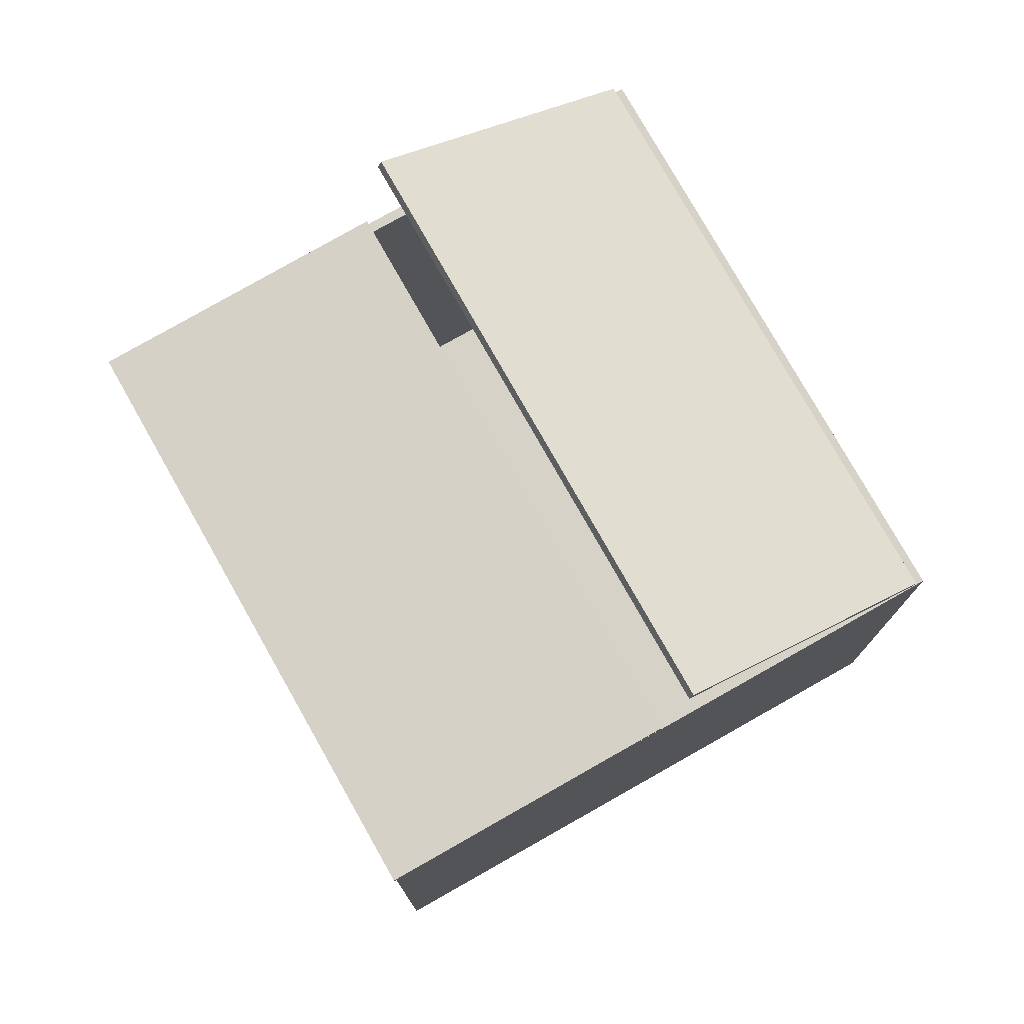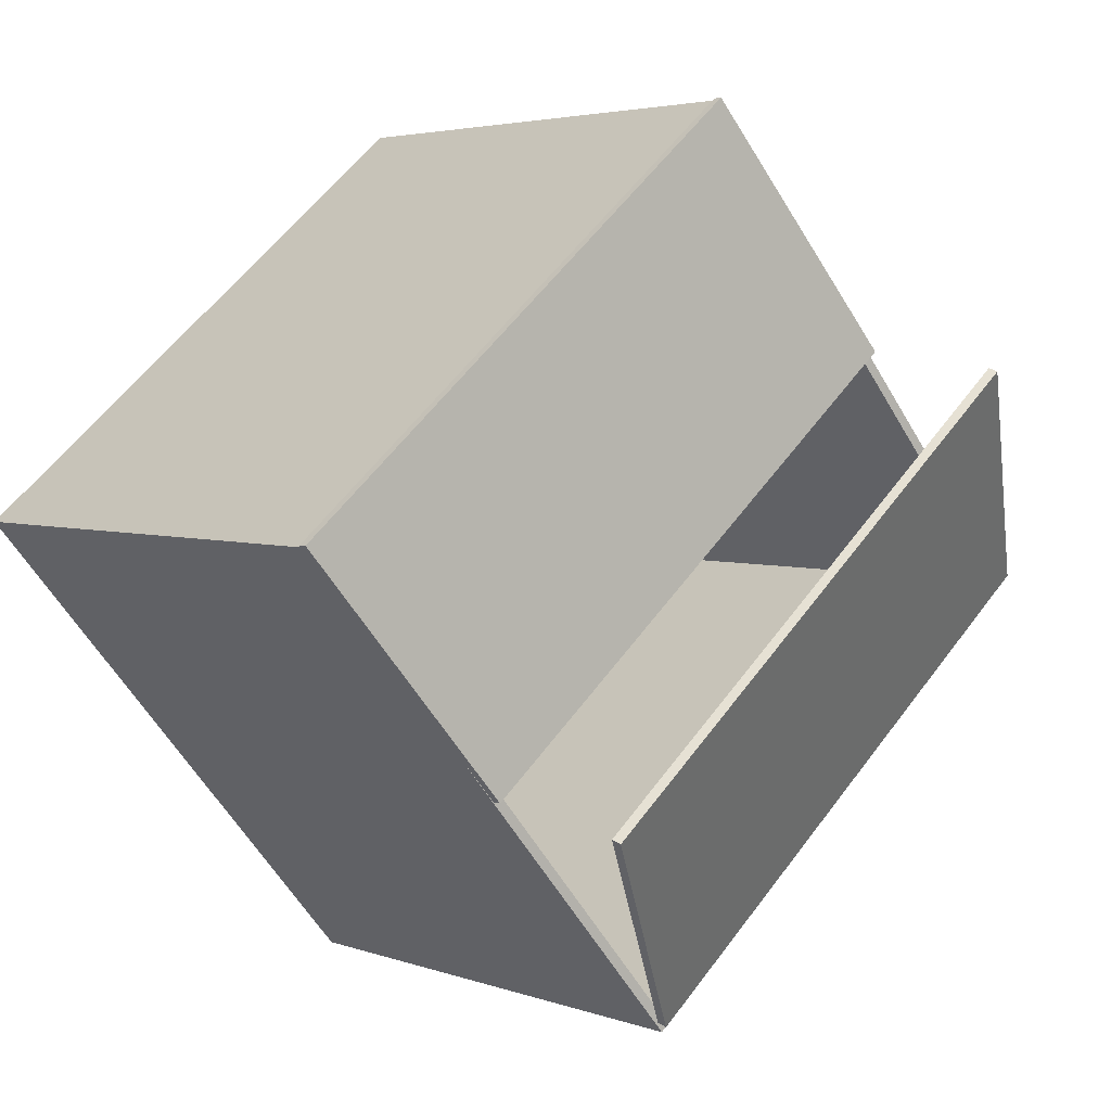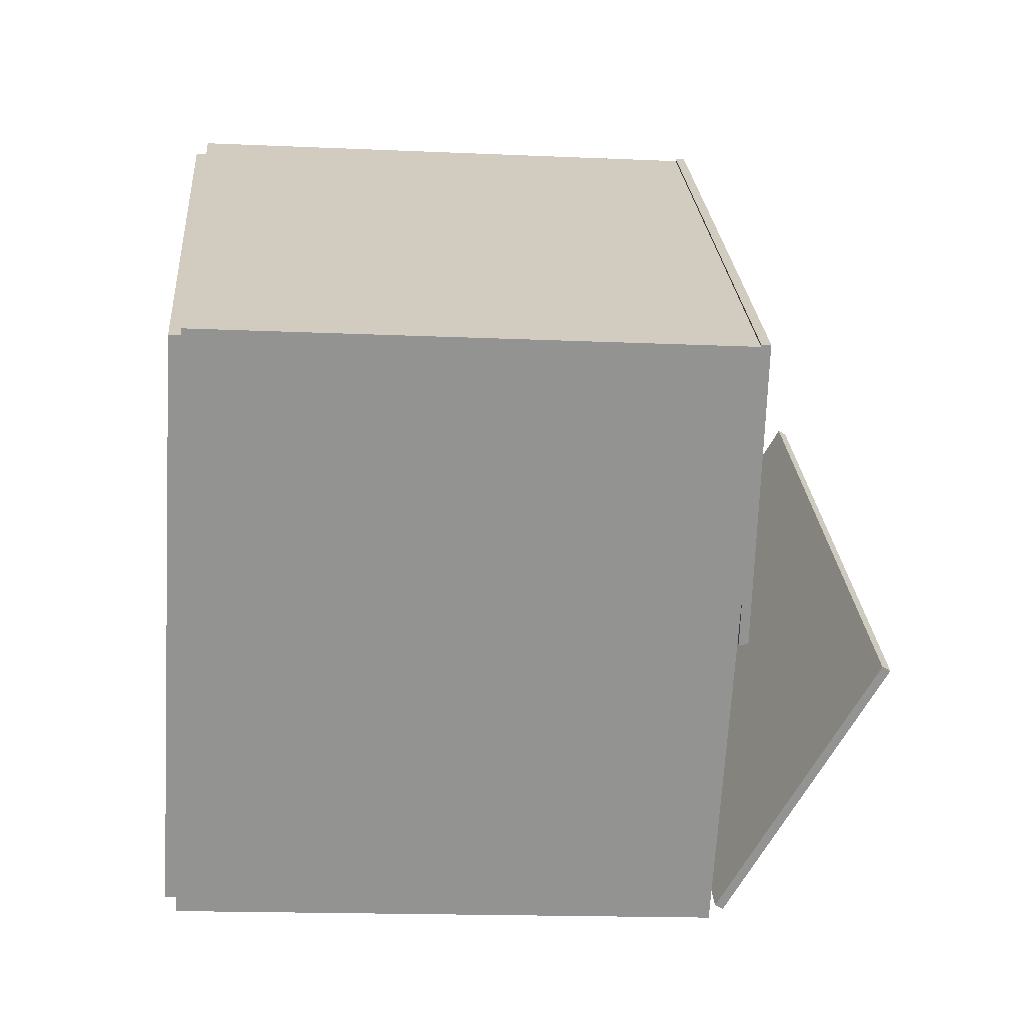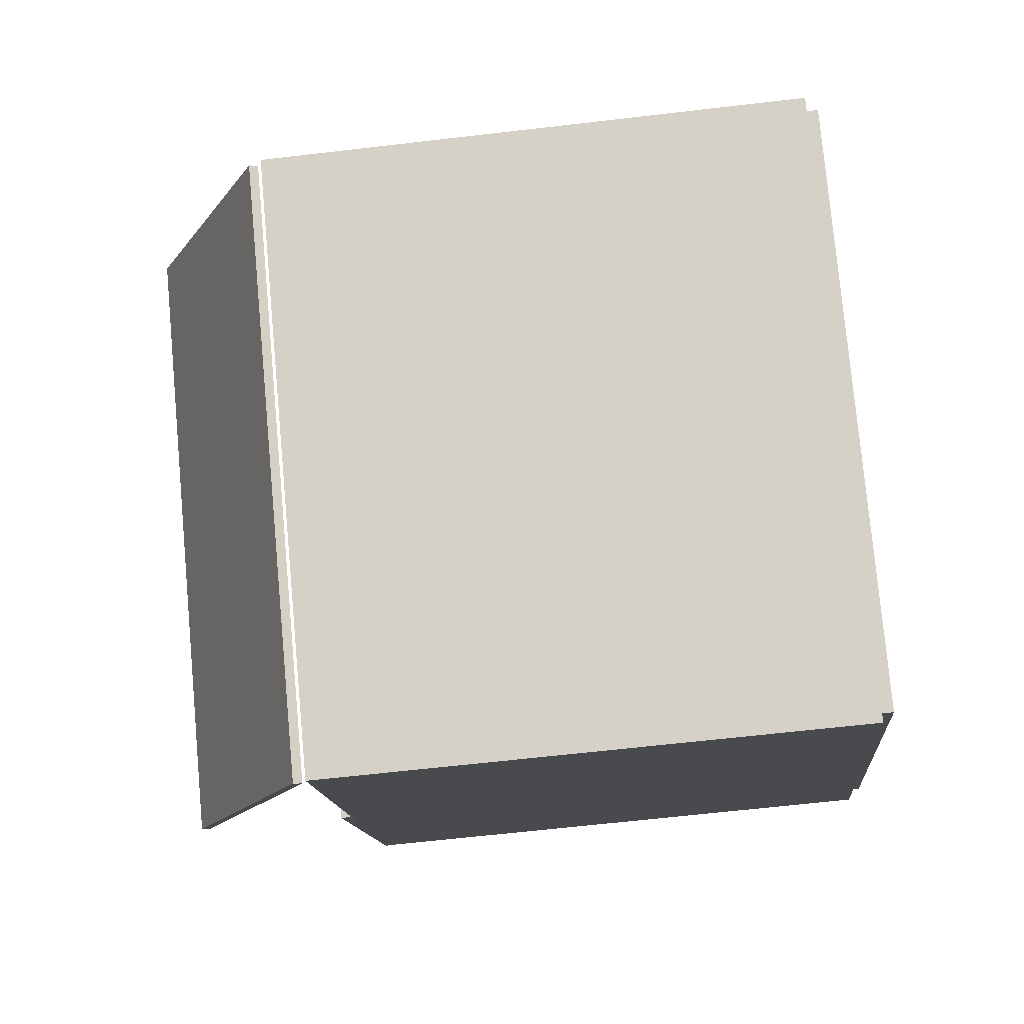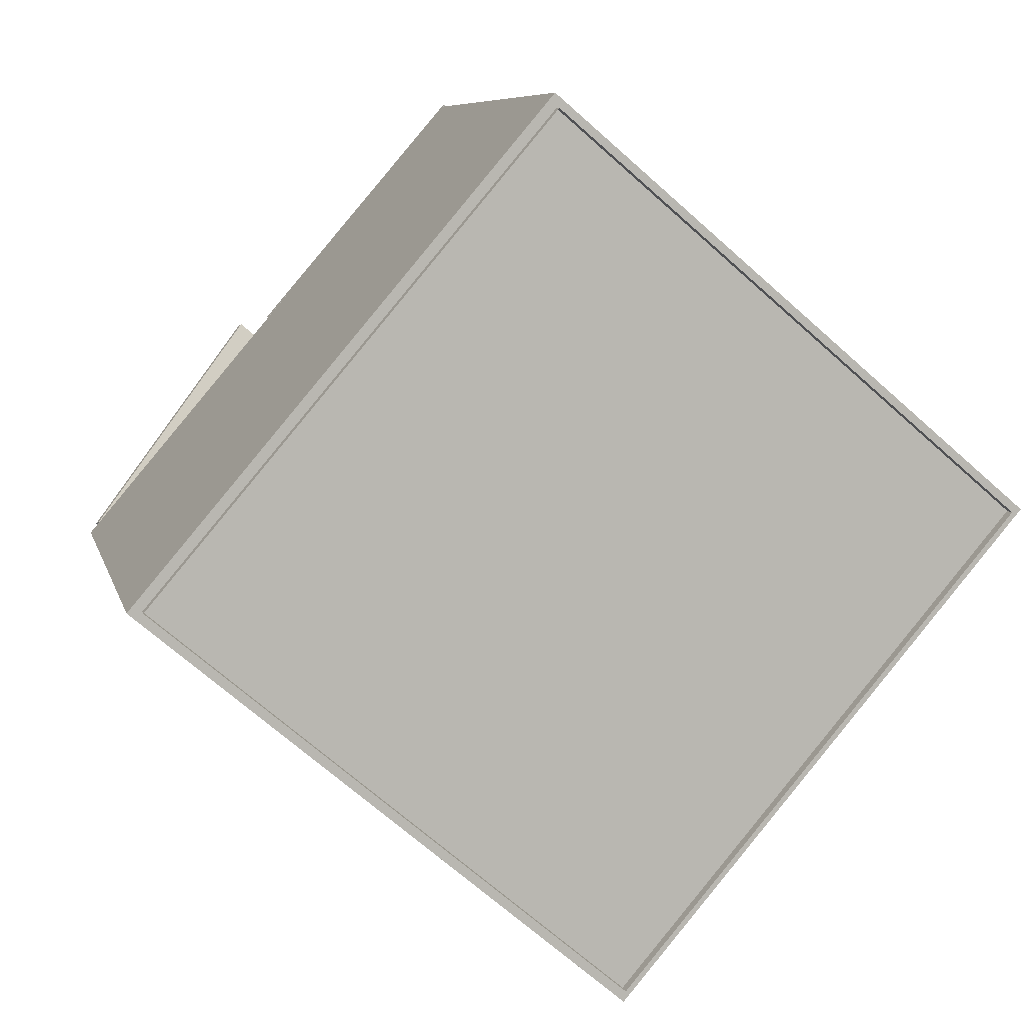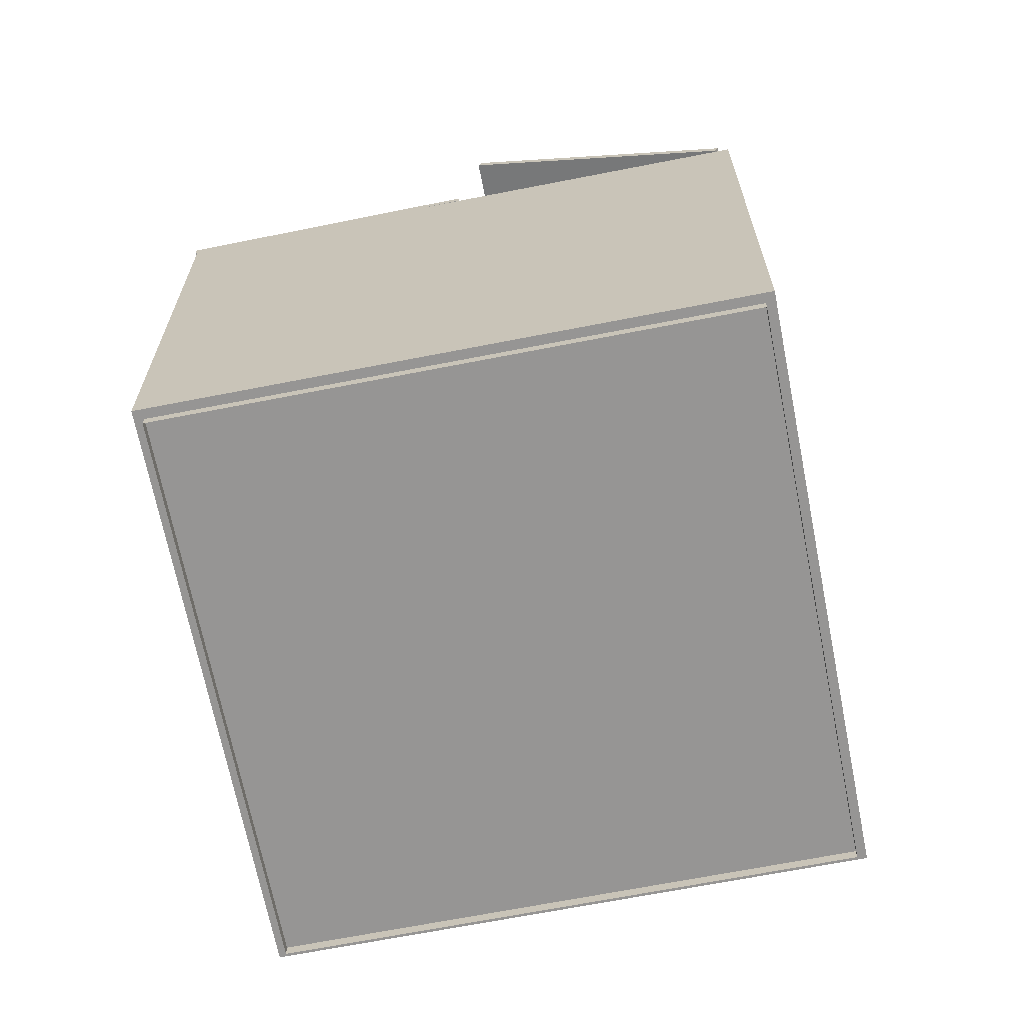
<metadata>
{"format":"obj","ext":"obj","renderer":"f3d","projection":"perspective","resolution":1024,"background":"white","views":[{"elev":77.5,"azim":100.9,"up":"+Y"},{"elev":3.7,"azim":140.4,"up":"+Z"},{"elev":-16.7,"azim":84.8,"up":"+Z"},{"elev":-62.8,"azim":-83.2,"up":"+Z"},{"elev":7.6,"azim":-12.7,"up":"+Z"},{"elev":-67.6,"azim":141.5,"up":"+Y"}]}
</metadata>
<code>
v -3.951 0.07366 -1.051
v -4.179 0.07366 -1.319
v -3.911 0.07366 -1.547
v -3.683 0.07366 -1.279
v -3.683 0.3802 -1.279
v -3.911 0.3802 -1.547
v -3.911 0.3802 -1.538
v -3.691 0.3802 -1.279
v -4.179 0.07366 -1.319
v -3.951 0.07366 -1.051
v -3.951 0.3802 -1.051
v -4.179 0.3802 -1.319
v -3.951 0.07366 -1.051
v -3.683 0.07366 -1.279
v -3.683 0.3802 -1.279
v -3.951 0.3802 -1.051
v -3.911 0.07366 -1.547
v -4.179 0.07366 -1.319
v -4.179 0.3802 -1.319
v -3.911 0.3802 -1.547
v -3.683 0.07366 -1.279
v -3.911 0.07366 -1.547
v -3.911 0.3802 -1.547
v -3.683 0.3802 -1.279
v -4.179 0.3802 -1.319
v -3.951 0.3802 -1.051
v -3.95 0.3802 -1.059
v -4.171 0.3802 -1.318
v -3.691 0.3802 -1.279
v -3.911 0.3802 -1.538
v -3.911 0.06691 -1.538
v -3.691 0.06691 -1.279
v -4.171 0.3802 -1.318
v -3.95 0.3802 -1.059
v -3.95 0.06691 -1.059
v -4.171 0.06691 -1.318
v -3.95 0.3802 -1.059
v -3.691 0.3802 -1.279
v -3.691 0.06691 -1.279
v -3.95 0.06691 -1.059
v -3.911 0.3802 -1.538
v -4.171 0.3802 -1.318
v -4.171 0.06691 -1.318
v -3.911 0.06691 -1.538
v -4.072 0.4632 -1.193
v -3.804 0.4632 -1.421
v -3.905 0.3832 -1.54
v -4.173 0.3832 -1.312
v -4.073 0.4679 -1.195
v -4.175 0.3879 -1.314
v -3.907 0.3879 -1.542
v -3.805 0.4679 -1.423
v -3.905 0.3832 -1.54
v -3.804 0.4632 -1.421
v -3.805 0.4679 -1.423
v -3.907 0.3879 -1.542
v -4.072 0.4632 -1.193
v -4.173 0.3832 -1.312
v -4.175 0.3879 -1.314
v -4.073 0.4679 -1.195
v -3.804 0.4632 -1.421
v -4.072 0.4632 -1.193
v -4.073 0.4679 -1.195
v -3.805 0.4679 -1.423
v -4.173 0.3832 -1.312
v -3.905 0.3832 -1.54
v -3.907 0.3879 -1.542
v -4.175 0.3879 -1.314
v -3.95 0.3762 -1.05
v -3.682 0.3762 -1.278
v -3.796 0.381 -1.412
v -4.064 0.381 -1.184
v -3.95 0.3815 -1.05
v -4.064 0.3863 -1.184
v -3.796 0.3863 -1.411
v -3.682 0.3815 -1.278
v -3.796 0.381 -1.412
v -3.682 0.3762 -1.278
v -3.682 0.3815 -1.278
v -3.796 0.3863 -1.411
v -3.95 0.3762 -1.05
v -4.064 0.381 -1.184
v -4.064 0.3863 -1.184
v -3.95 0.3815 -1.05
v -3.682 0.3762 -1.278
v -3.95 0.3762 -1.05
v -3.95 0.3815 -1.05
v -3.682 0.3815 -1.278
v -4.064 0.381 -1.184
v -3.796 0.381 -1.412
v -3.796 0.3863 -1.411
v -4.064 0.3863 -1.184
f 1 2 3
f 1 3 4
f 5 6 7
f 5 7 8
f 9 10 11
f 9 11 12
f 13 14 15
f 13 15 16
f 17 18 19
f 17 19 20
f 21 22 23
f 21 23 24
f 25 26 27
f 25 27 28
f 26 5 8
f 26 8 27
f 6 25 28
f 6 28 7
f 29 30 31
f 29 31 32
f 33 34 35
f 33 35 36
f 37 38 39
f 37 39 40
f 41 42 43
f 41 43 44
f 45 46 47
f 45 47 48
f 49 50 51
f 49 51 52
f 53 54 55
f 53 55 56
f 57 58 59
f 57 59 60
f 61 62 63
f 61 63 64
f 65 66 67
f 65 67 68
f 69 70 71
f 69 71 72
f 73 74 75
f 73 75 76
f 77 78 79
f 77 79 80
f 81 82 83
f 81 83 84
f 85 86 87
f 85 87 88
f 89 90 91
f 89 91 92

</code>
